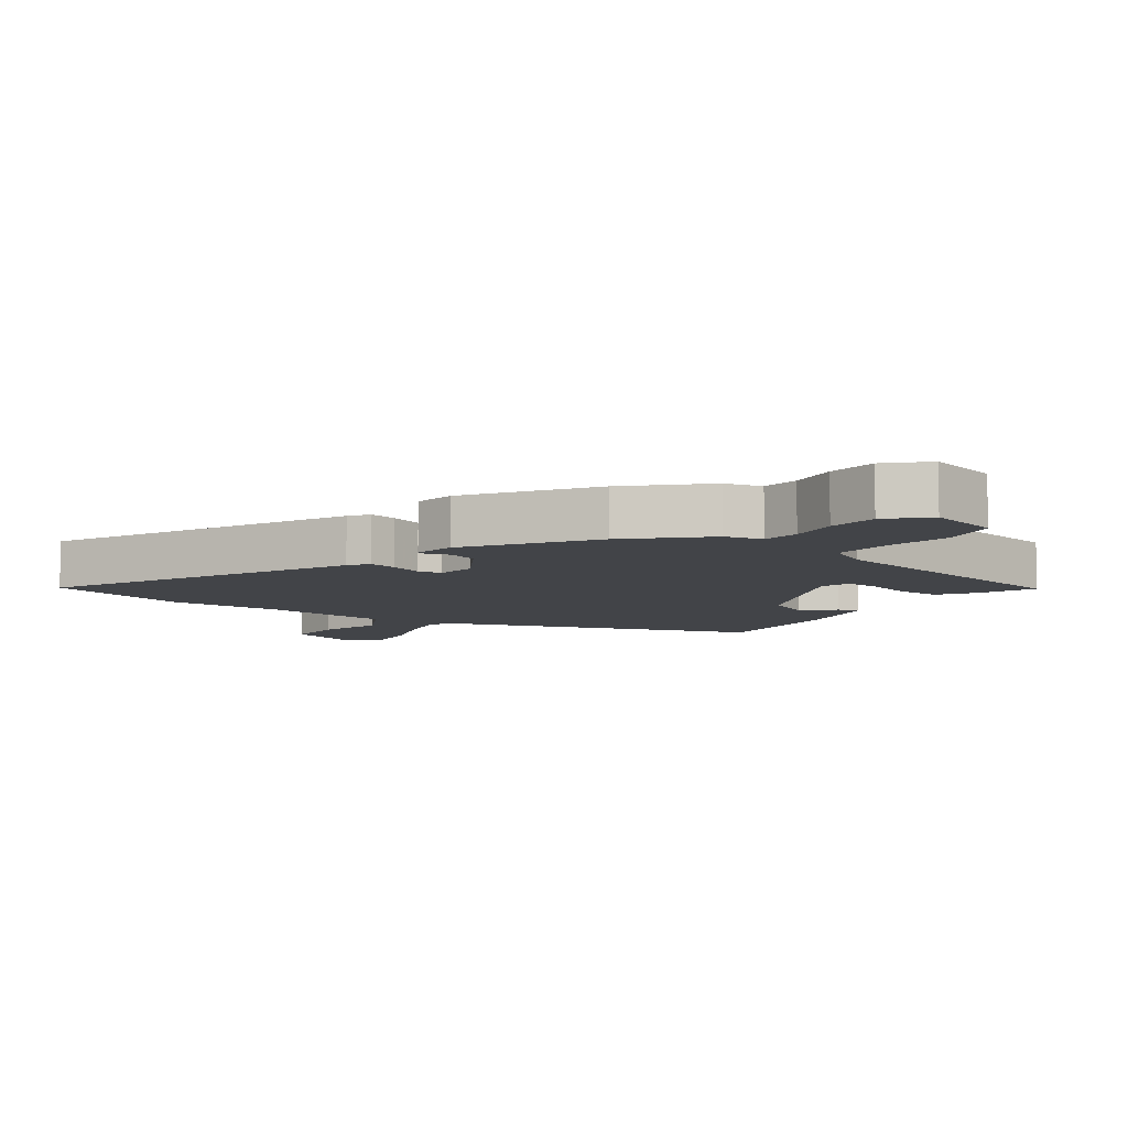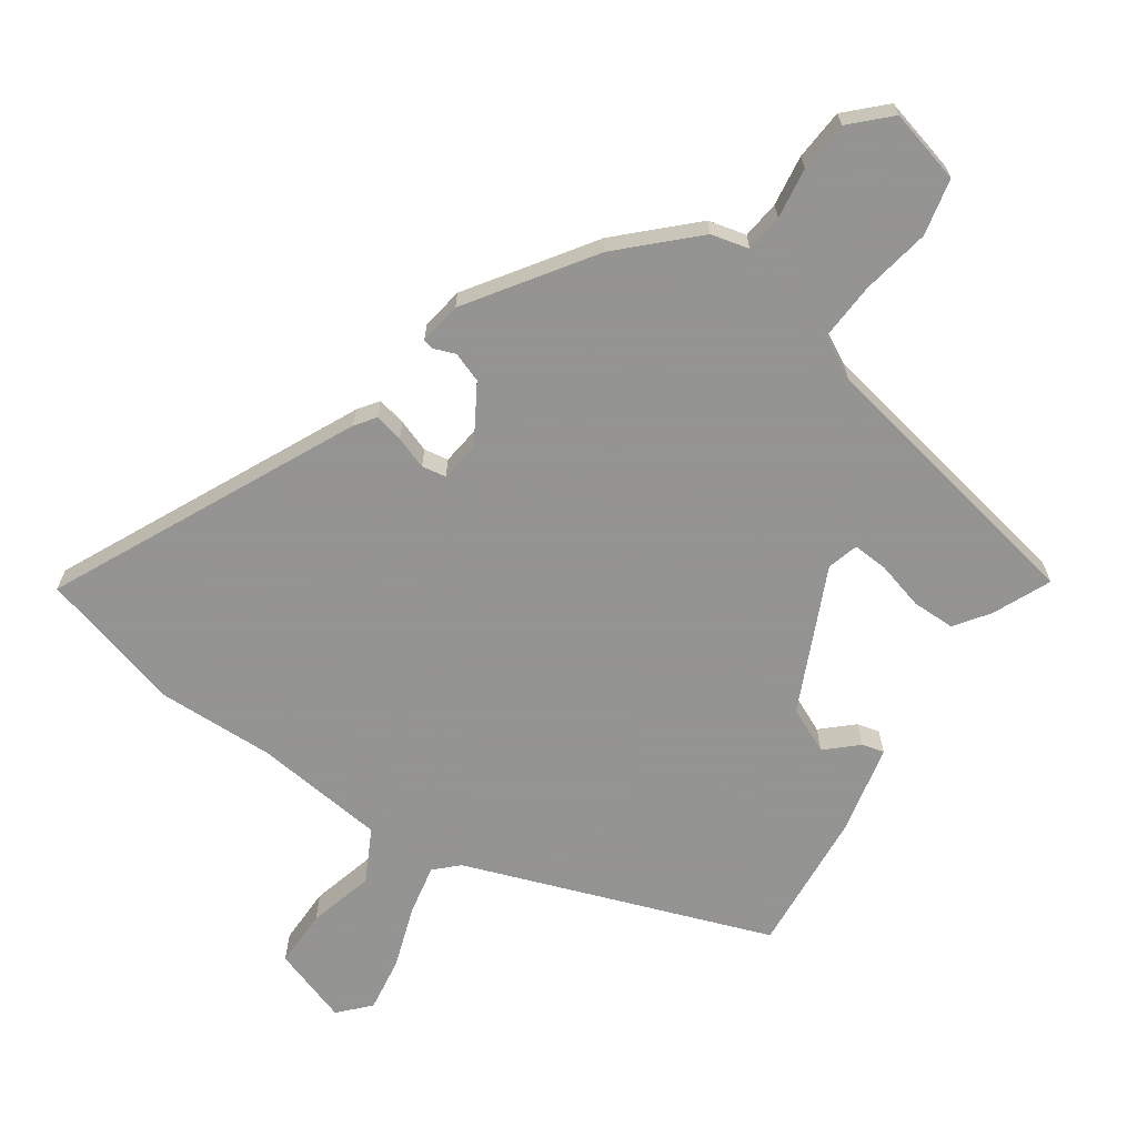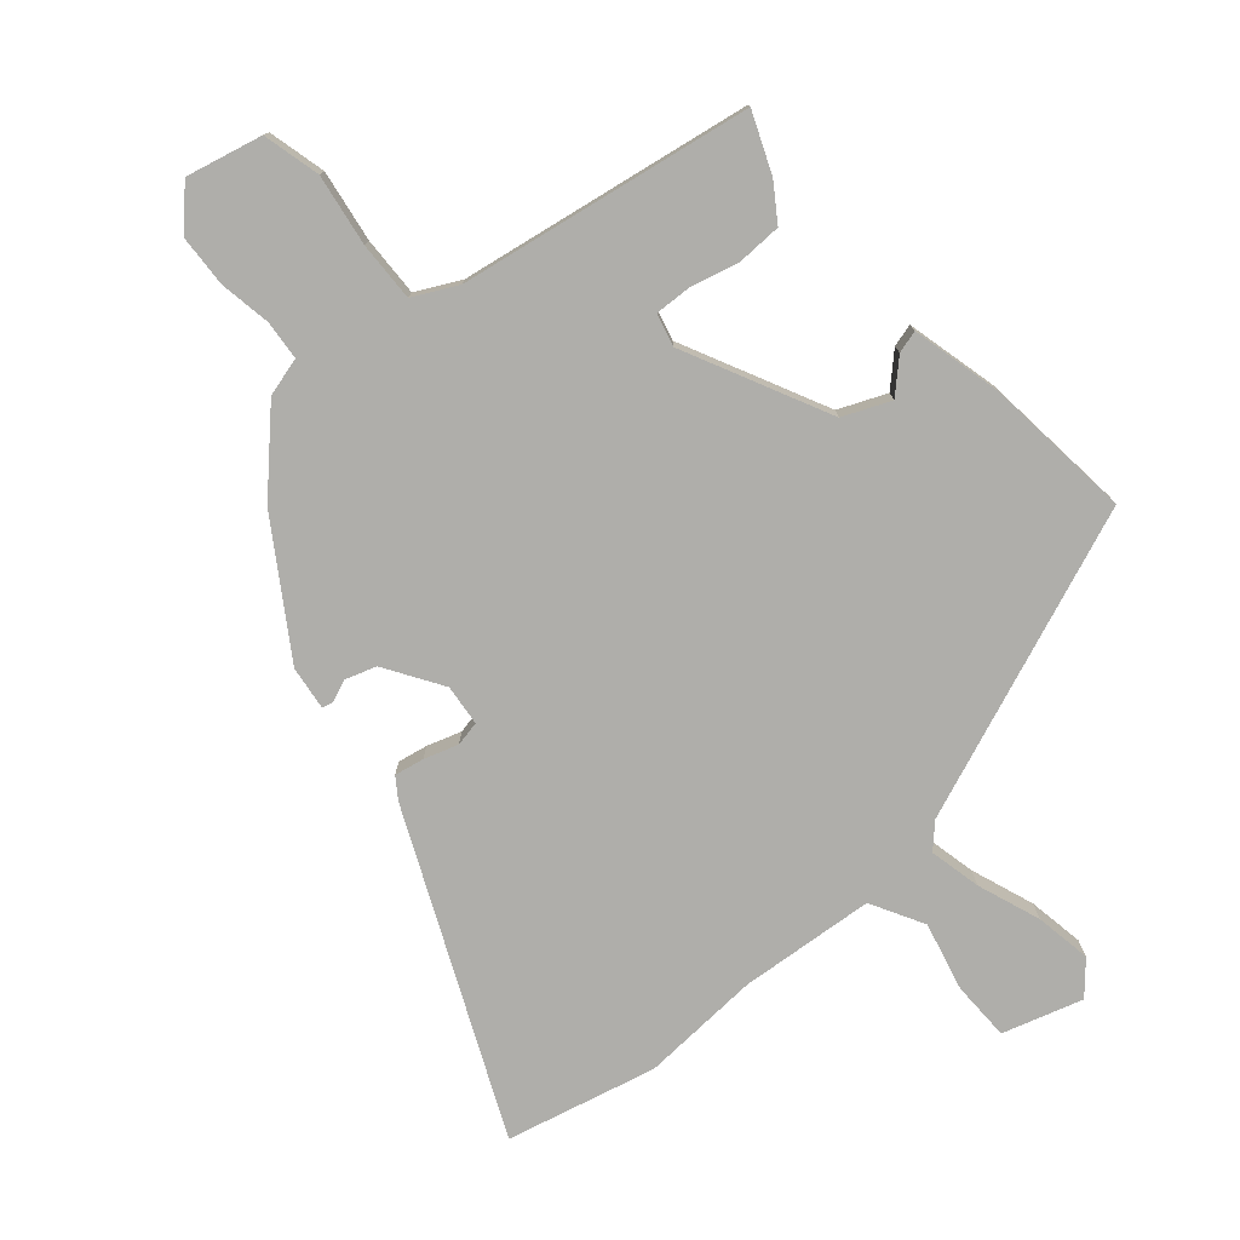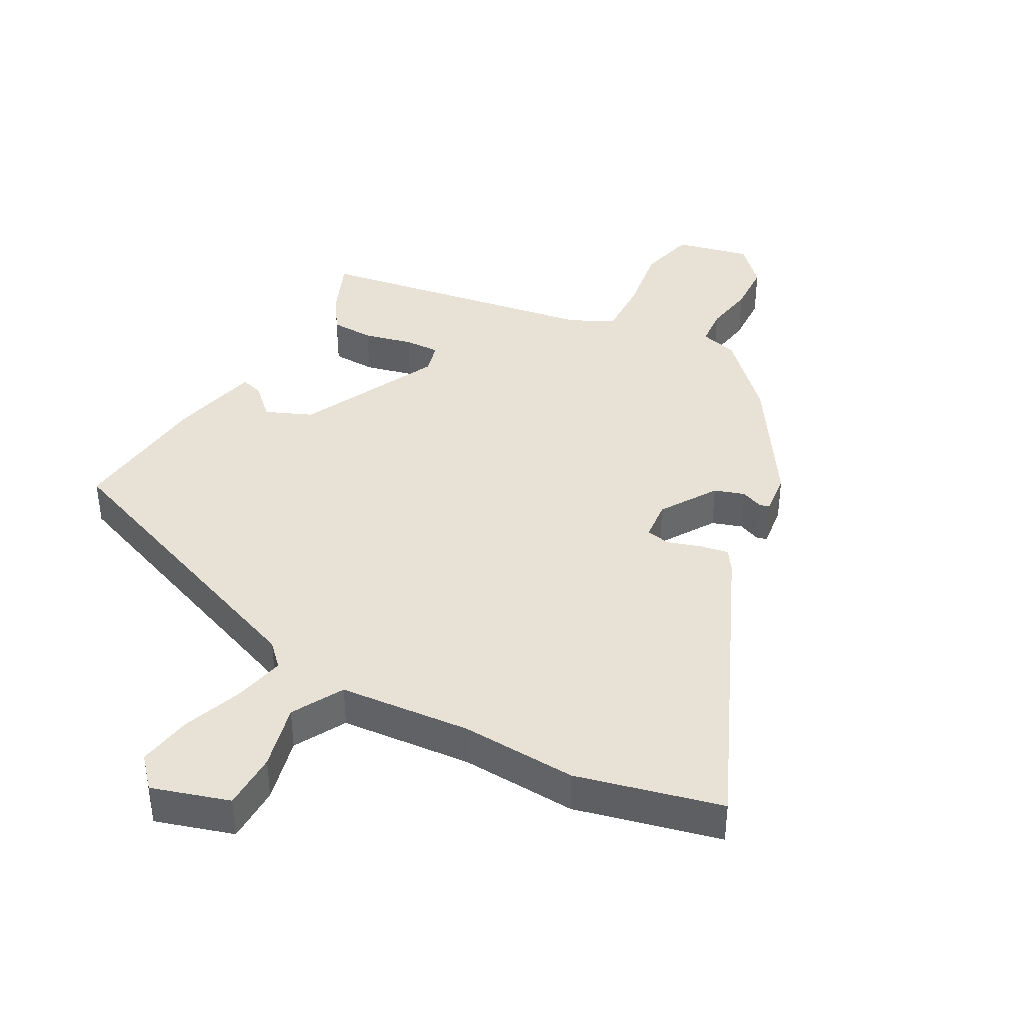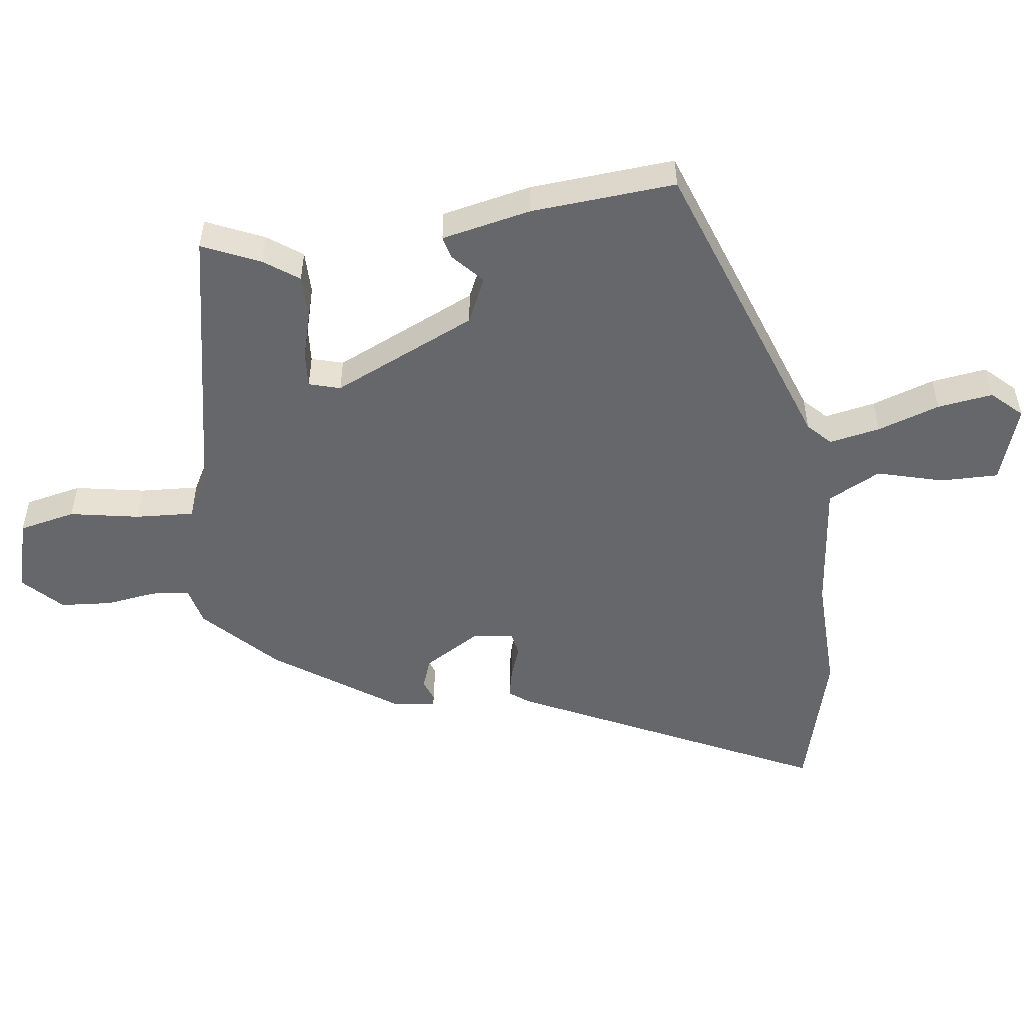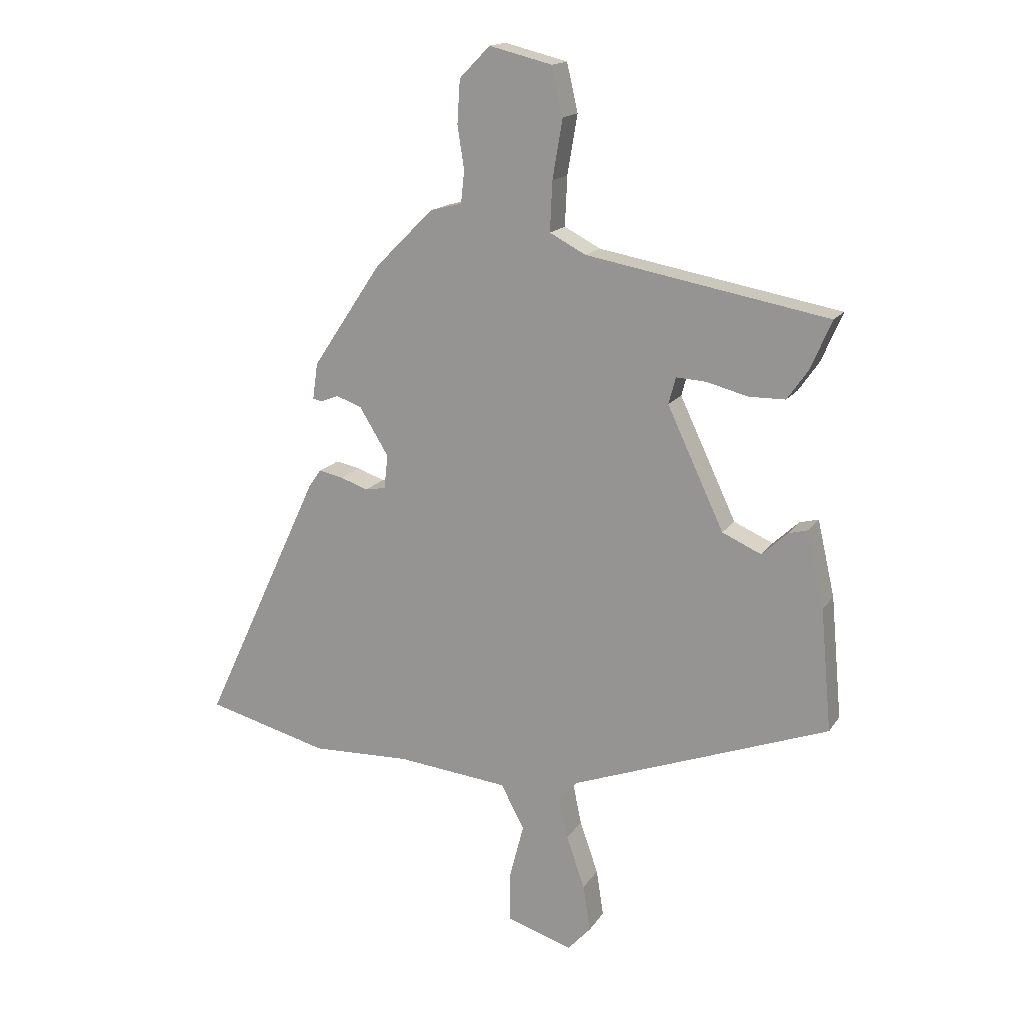
<metadata>
{"format":"obj","ext":"obj","renderer":"f3d","projection":"perspective","resolution":1024,"background":"white","views":[{"elev":-7.8,"azim":-36.1,"up":"+Y"},{"elev":-66.9,"azim":-35.1,"up":"+Y"},{"elev":-77.6,"azim":41.6,"up":"+Y"},{"elev":40.1,"azim":-150.4,"up":"+Y"},{"elev":-52.0,"azim":96.7,"up":"+Y"},{"elev":16.3,"azim":22.6,"up":"+Z"}]}
</metadata>
<code>
v 0.495 0.07 0.4
v 0.457 0.07 0.312
v 0.42 0.07 0.259
v 0.354 0.07 0.258
v 0.281 0.07 0.277
v 0.227 0.07 0.28
v 0.214 0.07 0.232
v 0.316 0.07 0.016
v 0.386 0.07 -0.015
v 0.432 0.07 0.028
v 0.466 0.07 0.037
v 0.497 0.07 -0.099
v 0.517 0.07 -0.318
v 0.054 0.07 -0.491
v 0.02 0.07 -0.525
v 0.036 0.07 -0.602
v 0.069 0.07 -0.696
v 0.082 0.07 -0.78
v 0.04 0.07 -0.826
v -0.078 0.07 -0.788
v -0.078 0.07 -0.7
v -0.052 0.07 -0.599
v -0.094 0.07 -0.52
v -0.295 0.07 -0.5
v -0.473 0.07 -0.507
v -0.694 0.07 -0.45
v -0.478 0.07 0.014
v -0.456 0.07 0.045
v -0.412 0.07 0.036
v -0.362 0.07 0.019
v -0.325 0.07 0.026
v -0.318 0.07 0.087
v -0.371 0.07 0.173
v -0.417 0.07 0.189
v -0.45 0.07 0.176
v -0.466 0.07 0.18
v -0.457 0.07 0.245
v -0.332 0.07 0.432
v -0.227 0.07 0.537
v -0.169 0.07 0.552
v -0.163 0.07 0.61
v -0.175 0.07 0.687
v -0.17 0.07 0.765
v -0.115 0.07 0.821
v -0.002 0.07 0.793
v 0.018 0.07 0.707
v 0 0.07 0.601
v -0.004 0.07 0.512
v 0.061 0.07 0.478
v 0.495 0 0.4
v 0.457 0 0.312
v 0.42 0 0.259
v 0.354 0 0.258
v 0.281 0 0.277
v 0.227 0 0.28
v 0.214 0 0.232
v 0.316 0 0.016
v 0.386 0 -0.015
v 0.432 0 0.028
v 0.466 0 0.037
v 0.497 0 -0.099
v 0.517 0 -0.318
v 0.054 0 -0.491
v 0.02 0 -0.525
v 0.036 0 -0.602
v 0.069 0 -0.696
v 0.082 0 -0.78
v 0.04 0 -0.826
v -0.078 0 -0.788
v -0.078 0 -0.7
v -0.052 0 -0.599
v -0.094 0 -0.52
v -0.295 0 -0.5
v -0.473 0 -0.507
v -0.694 0 -0.45
v -0.478 0 0.014
v -0.456 0 0.045
v -0.412 0 0.036
v -0.362 0 0.019
v -0.325 0 0.026
v -0.318 0 0.087
v -0.371 0 0.173
v -0.417 0 0.189
v -0.45 0 0.176
v -0.466 0 0.18
v -0.457 0 0.245
v -0.332 0 0.432
v -0.227 0 0.537
v -0.169 0 0.552
v -0.163 0 0.61
v -0.175 0 0.687
v -0.17 0 0.765
v -0.115 0 0.821
v -0.002 0 0.793
v 0.018 0 0.707
v 0 0 0.601
v -0.004 0 0.512
v 0.061 0 0.478
f 45 46 47
f 44 45 47
f 43 44 47
f 42 43 47
f 41 42 47
f 40 41 47 48
f 40 48 49
f 39 40 49
f 38 39 49
f 37 38 49
f 36 37 49
f 35 36 49
f 34 35 49
f 28 29 30
f 27 28 30
f 26 27 30
f 25 26 30
f 24 25 30
f 23 24 30 31
f 22 23 31 32
f 20 21 22
f 19 20 22
f 18 19 22
f 17 18 22
f 16 17 22
f 15 16 22 32
f 12 13 14
f 11 12 14
f 10 11 14
f 9 10 14
f 14 15 32
f 9 14 32
f 8 9 32
f 3 4 5
f 2 3 5
f 1 2 5
f 49 1 5
f 49 5 6
f 49 6 7
f 34 49 7
f 33 34 7
f 7 8 32 33
f 96 95 94
f 96 94 93
f 96 93 92
f 96 92 91
f 96 91 90
f 97 96 90 89
f 98 97 89
f 98 89 88
f 98 88 87
f 98 87 86
f 98 86 85
f 98 85 84
f 98 84 83
f 79 78 77
f 79 77 76
f 79 76 75
f 79 75 74
f 79 74 73
f 80 79 73 72
f 81 80 72 71
f 71 70 69
f 71 69 68
f 71 68 67
f 71 67 66
f 71 66 65
f 81 71 65 64
f 63 62 61
f 63 61 60
f 63 60 59
f 63 59 58
f 81 64 63
f 81 63 58
f 81 58 57
f 54 53 52
f 54 52 51
f 54 51 50
f 54 50 98
f 55 54 98
f 56 55 98
f 56 98 83
f 56 83 82
f 82 81 57 56
f 1 50 51 2
f 2 51 52 3
f 3 52 53 4
f 4 53 54 5
f 5 54 55 6
f 6 55 56 7
f 7 56 57 8
f 8 57 58 9
f 9 58 59 10
f 10 59 60 11
f 11 60 61 12
f 12 61 62 13
f 13 62 63 14
f 14 63 64 15
f 15 64 65 16
f 16 65 66 17
f 17 66 67 18
f 18 67 68 19
f 19 68 69 20
f 20 69 70 21
f 21 70 71 22
f 22 71 72 23
f 23 72 73 24
f 24 73 74 25
f 25 74 75 26
f 26 75 76 27
f 27 76 77 28
f 28 77 78 29
f 29 78 79 30
f 30 79 80 31
f 31 80 81 32
f 32 81 82 33
f 33 82 83 34
f 34 83 84 35
f 35 84 85 36
f 36 85 86 37
f 37 86 87 38
f 38 87 88 39
f 39 88 89 40
f 40 89 90 41
f 41 90 91 42
f 42 91 92 43
f 43 92 93 44
f 44 93 94 45
f 45 94 95 46
f 46 95 96 47
f 47 96 97 48
f 48 97 98 49
f 49 98 50 1

</code>
